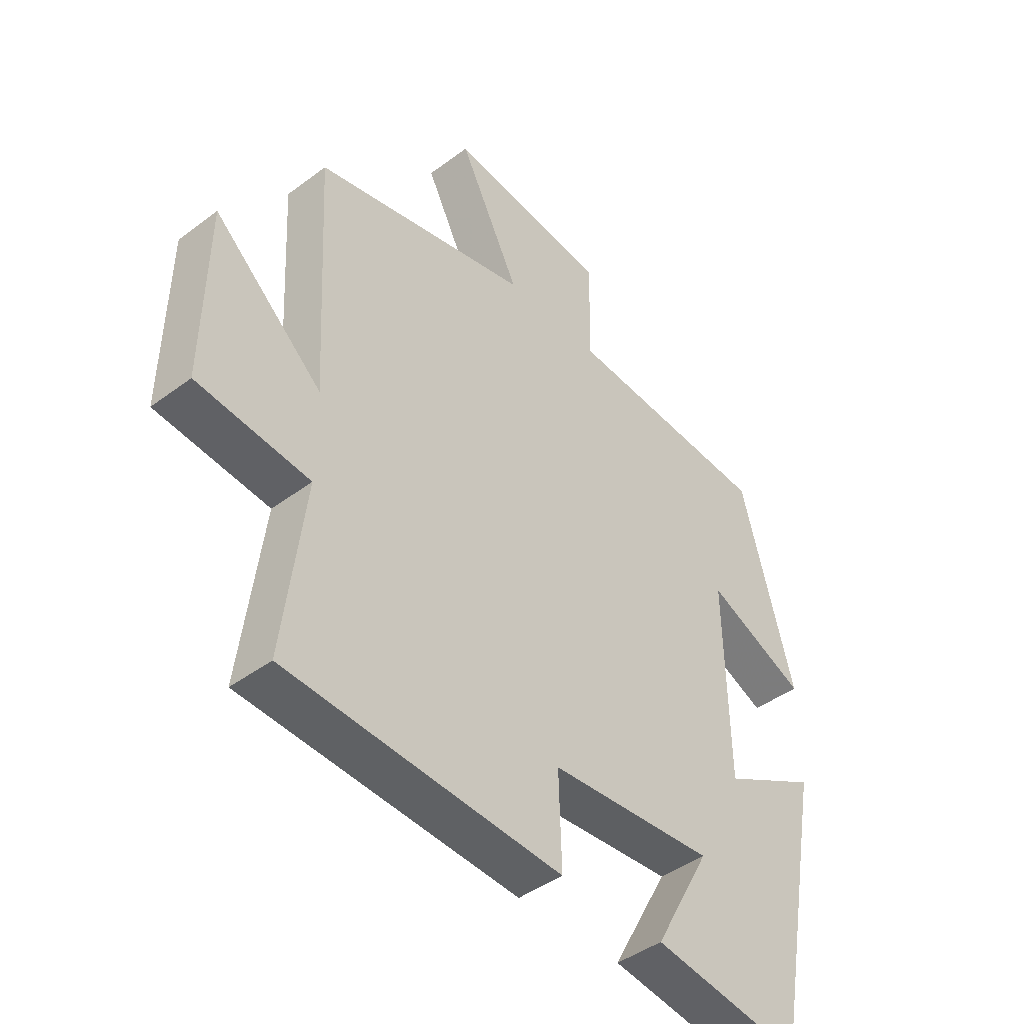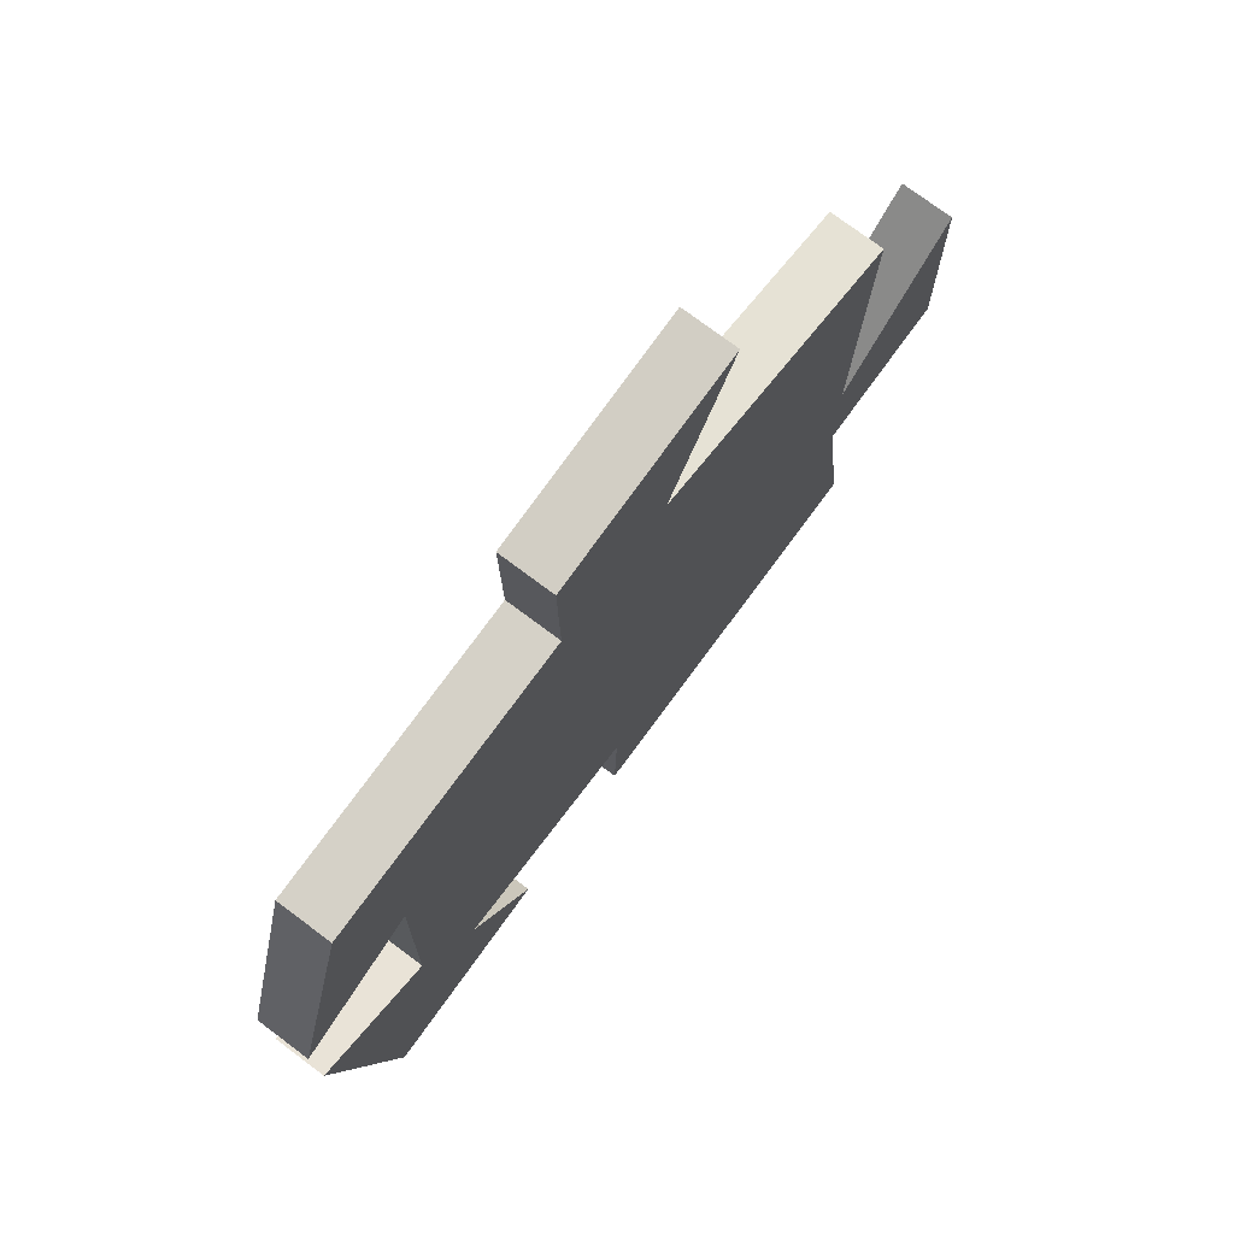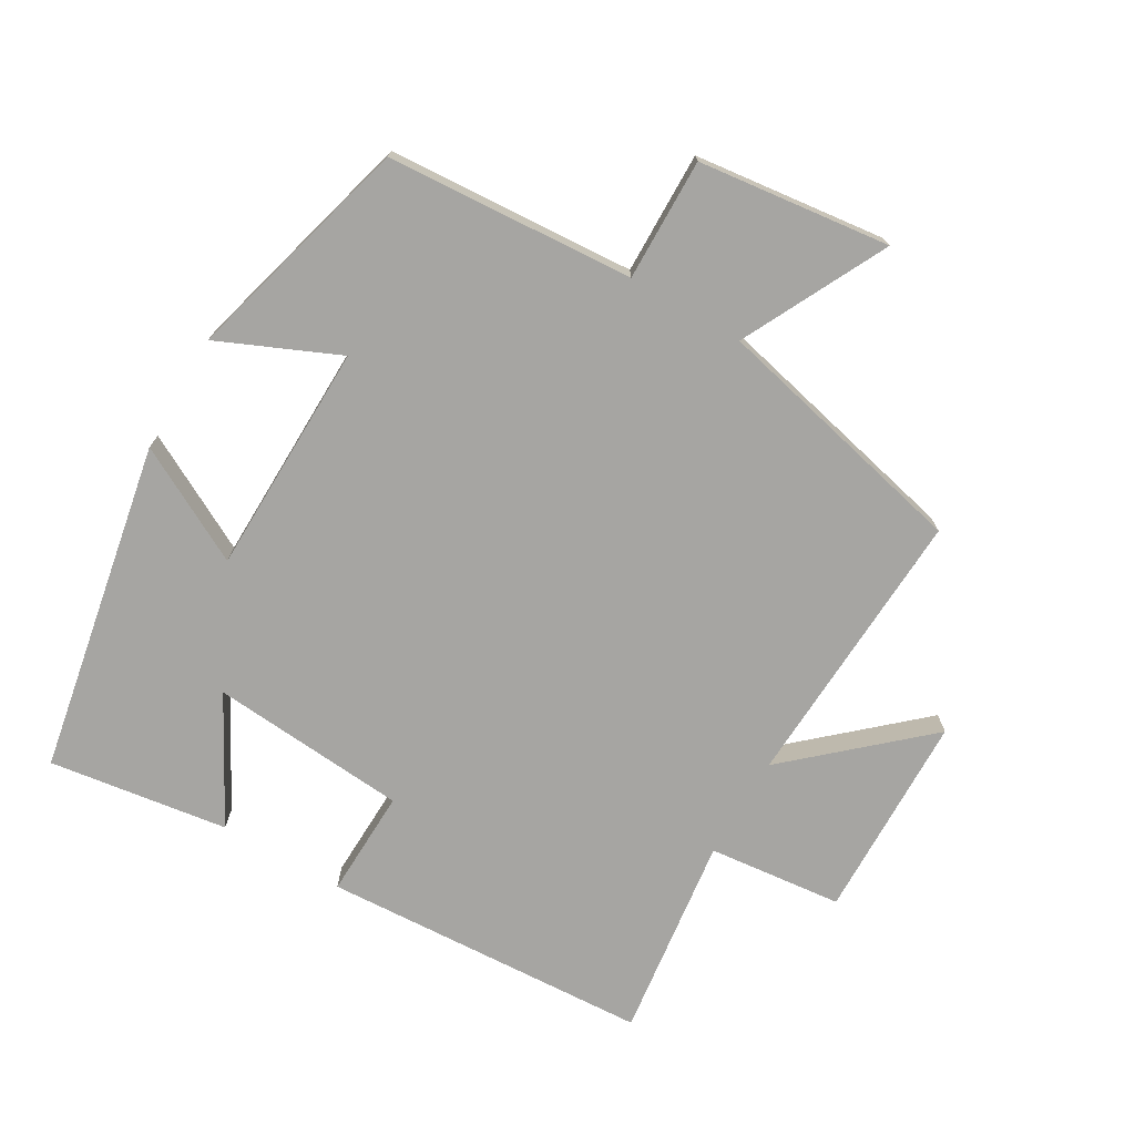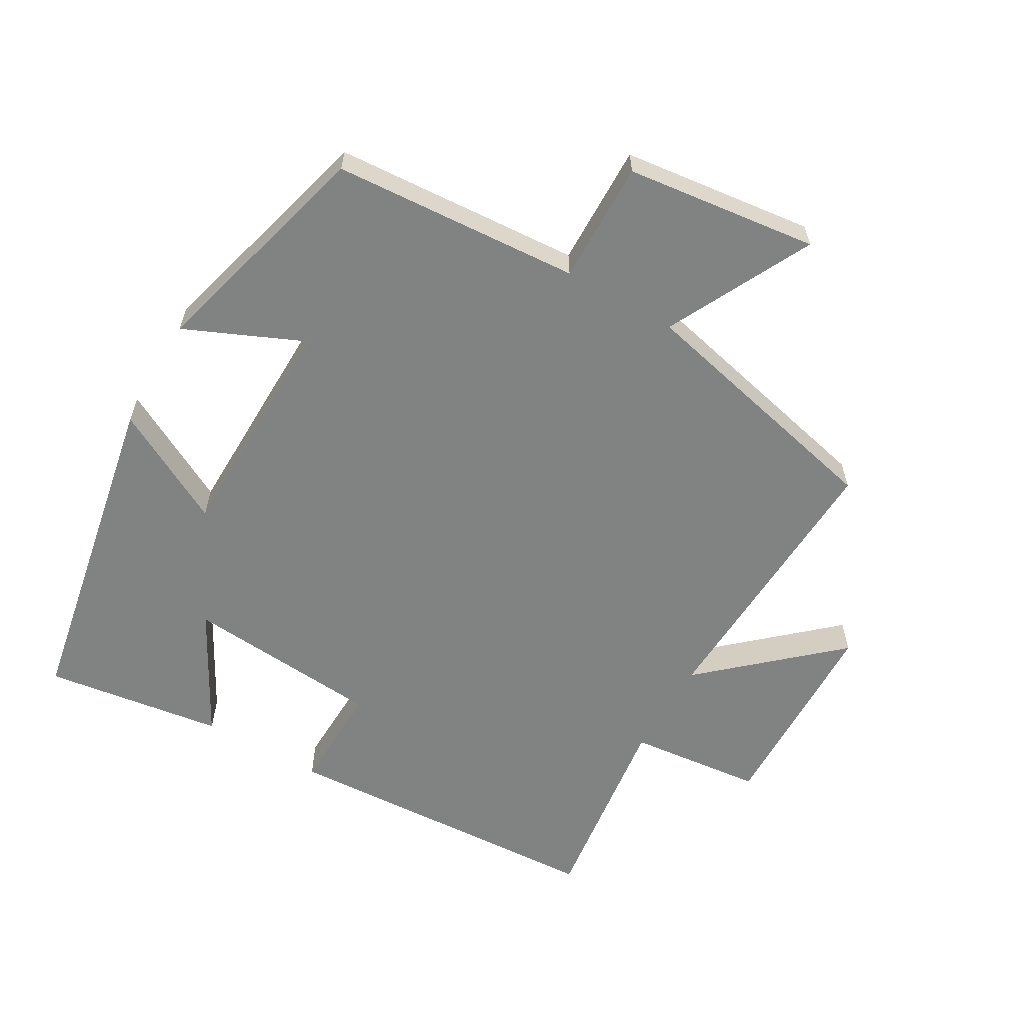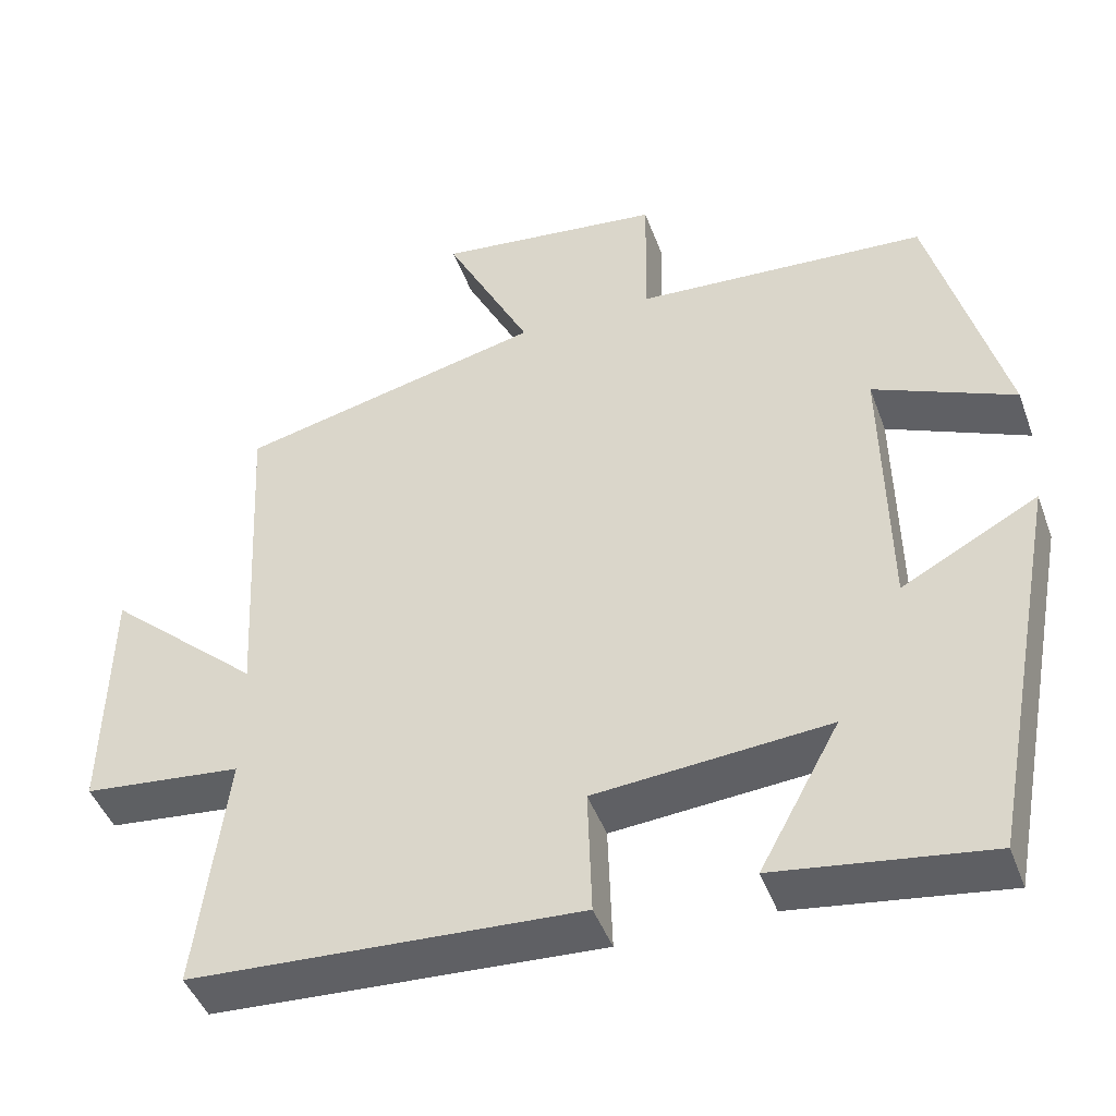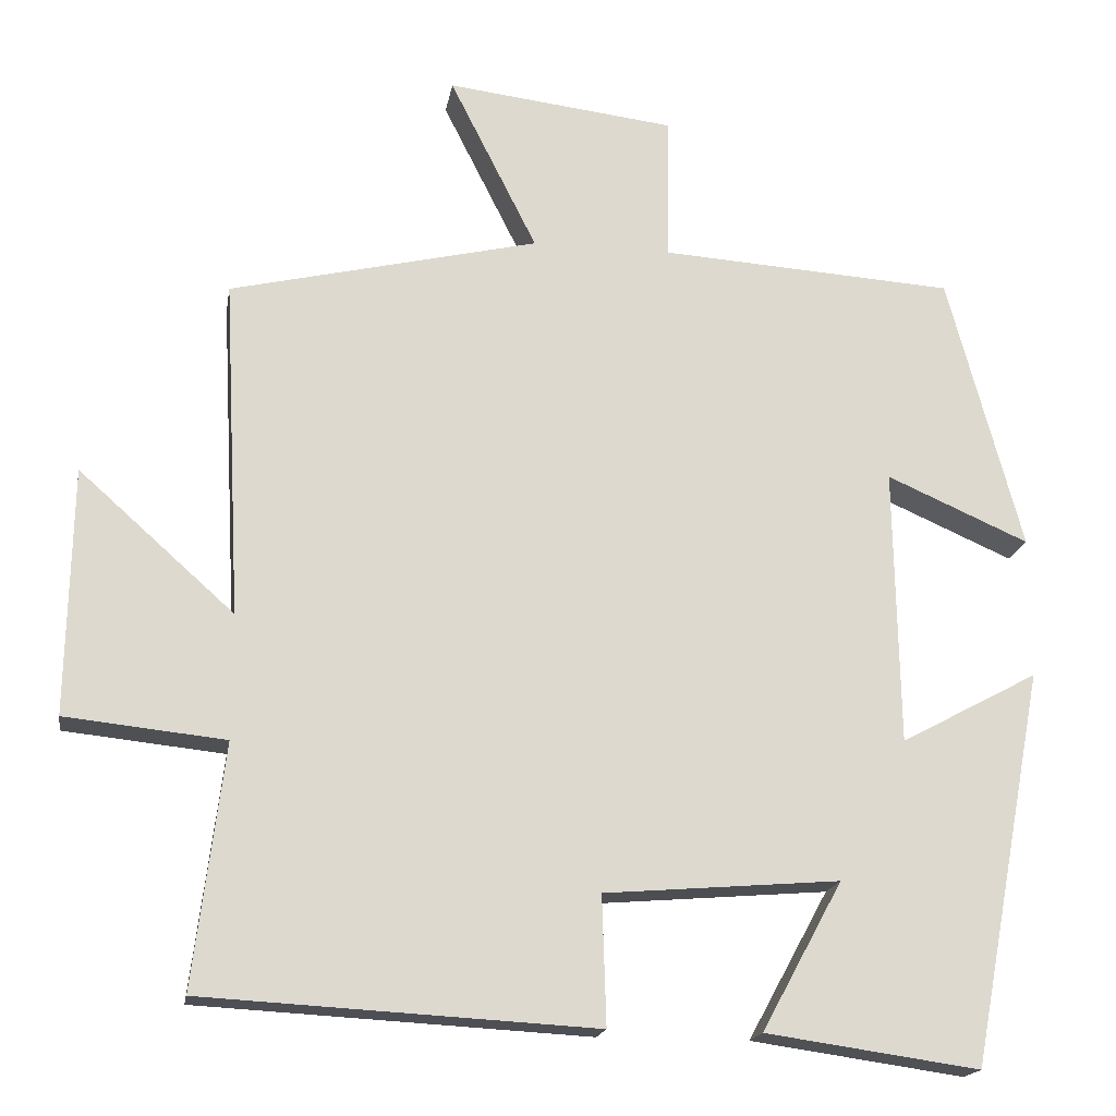
<metadata>
{"format":"obj","ext":"obj","renderer":"f3d","projection":"perspective","resolution":1024,"background":"white","views":[{"elev":-43.7,"azim":131.4,"up":"+Z"},{"elev":75.4,"azim":-53.2,"up":"+Z"},{"elev":-73.6,"azim":-30.2,"up":"+Y"},{"elev":-60.6,"azim":-29.9,"up":"+Y"},{"elev":-45.1,"azim":-160.4,"up":"+Z"},{"elev":-17.9,"azim":170.6,"up":"+Z"}]}
</metadata>
<code>
v 0.538 0.07 -0.473
v 0.048 0.07 -0.5
v 0.053 0.07 -0.339
v -0.241 0.07 -0.315
v -0.14 0.07 -0.5
v -0.407 0.07 -0.538
v -0.5 0.07 -0.045
v -0.328 0.07 -0.137
v -0.322 0.07 0.209
v -0.5 0.07 0.131
v -0.407 0.07 0.476
v -0.038 0.07 0.5
v -0.041 0.07 0.682
v 0.245 0.07 0.716
v 0.136 0.07 0.5
v 0.522 0.07 0.409
v 0.5 0.07 -0.014
v 0.694 0.07 0.159
v 0.7 0.07 -0.149
v 0.5 0.07 -0.17
v 0.538 0 -0.473
v 0.048 0 -0.5
v 0.053 0 -0.339
v -0.241 0 -0.315
v -0.14 0 -0.5
v -0.407 0 -0.538
v -0.5 0 -0.045
v -0.328 0 -0.137
v -0.322 0 0.209
v -0.5 0 0.131
v -0.407 0 0.476
v -0.038 0 0.5
v -0.041 0 0.682
v 0.245 0 0.716
v 0.136 0 0.5
v 0.522 0 0.409
v 0.5 0 -0.014
v 0.694 0 0.159
v 0.7 0 -0.149
v 0.5 0 -0.17
f 17 18 19 20
f 15 16 17
f 15 17 20
f 12 13 14 15
f 9 10 11 12
f 8 9 12 15
f 6 7 8
f 4 5 6
f 4 6 8 15
f 20 1 2 3
f 3 4 15 20
f 40 39 38 37
f 37 36 35
f 40 37 35
f 35 34 33 32
f 32 31 30 29
f 35 32 29 28
f 28 27 26
f 26 25 24
f 35 28 26 24
f 23 22 21 40
f 40 35 24 23
f 1 21 22 2
f 2 22 23 3
f 3 23 24 4
f 4 24 25 5
f 5 25 26 6
f 6 26 27 7
f 7 27 28 8
f 8 28 29 9
f 9 29 30 10
f 10 30 31 11
f 11 31 32 12
f 12 32 33 13
f 13 33 34 14
f 14 34 35 15
f 15 35 36 16
f 16 36 37 17
f 17 37 38 18
f 18 38 39 19
f 19 39 40 20
f 20 40 21 1

</code>
